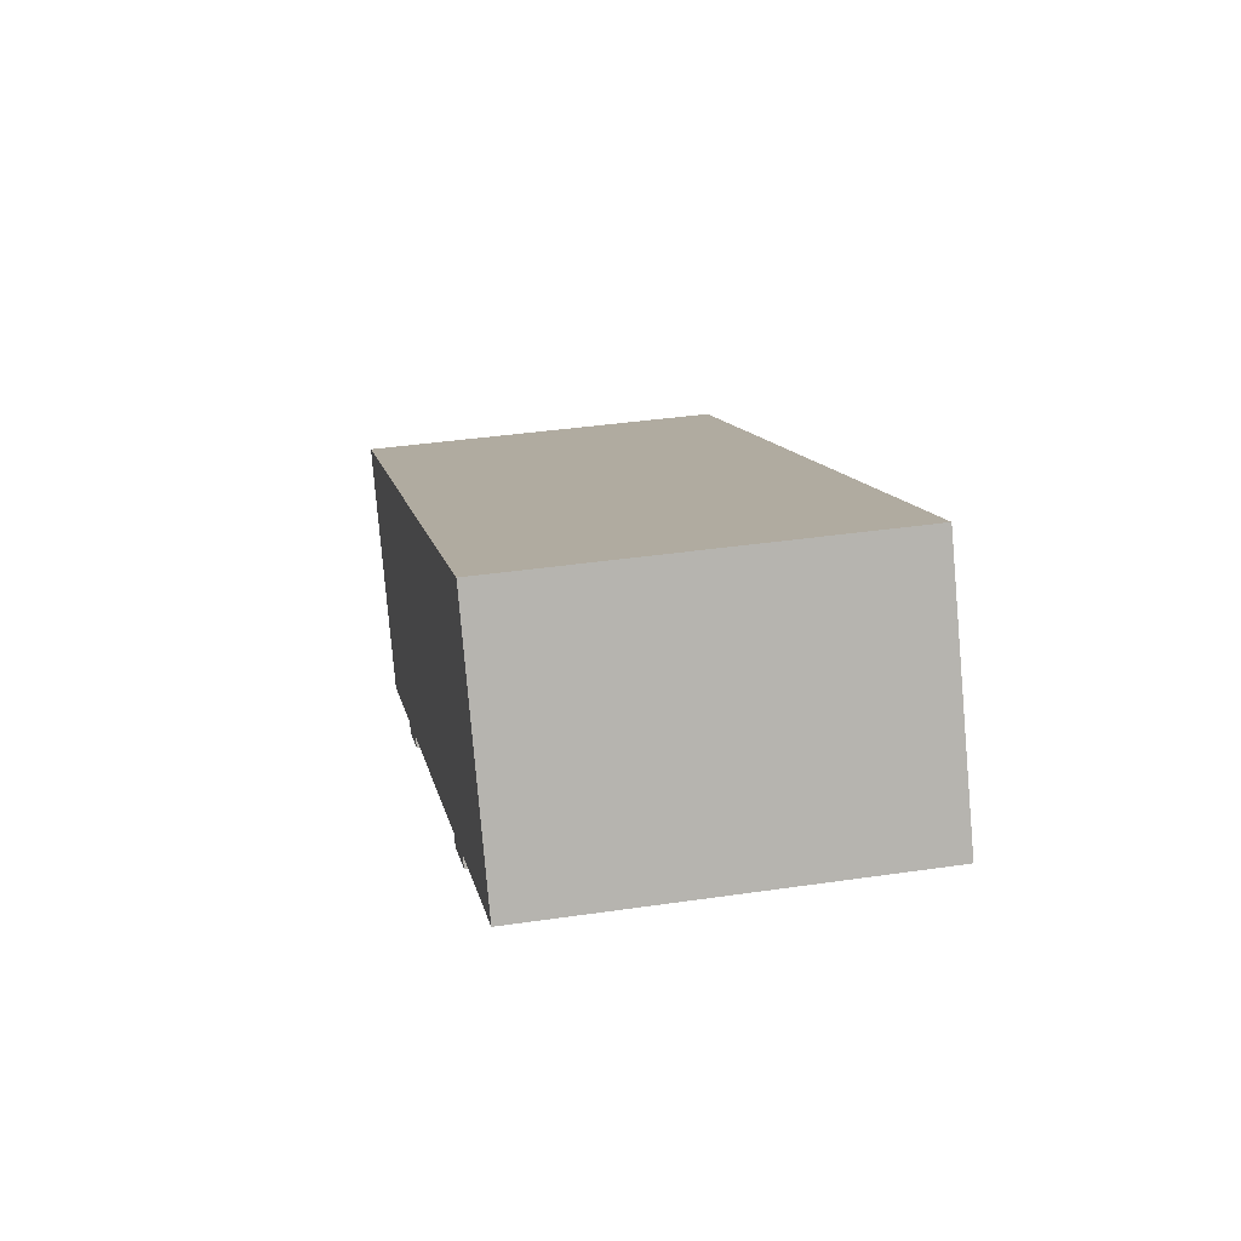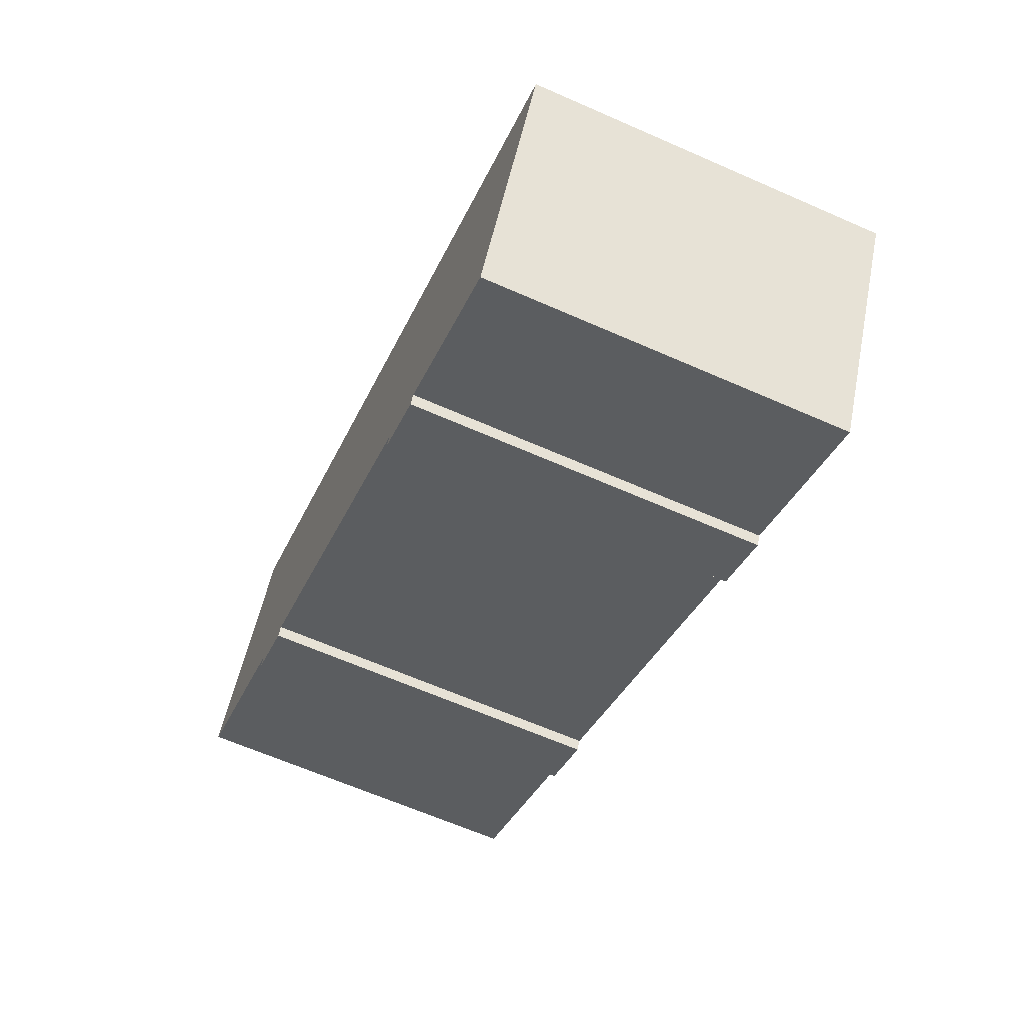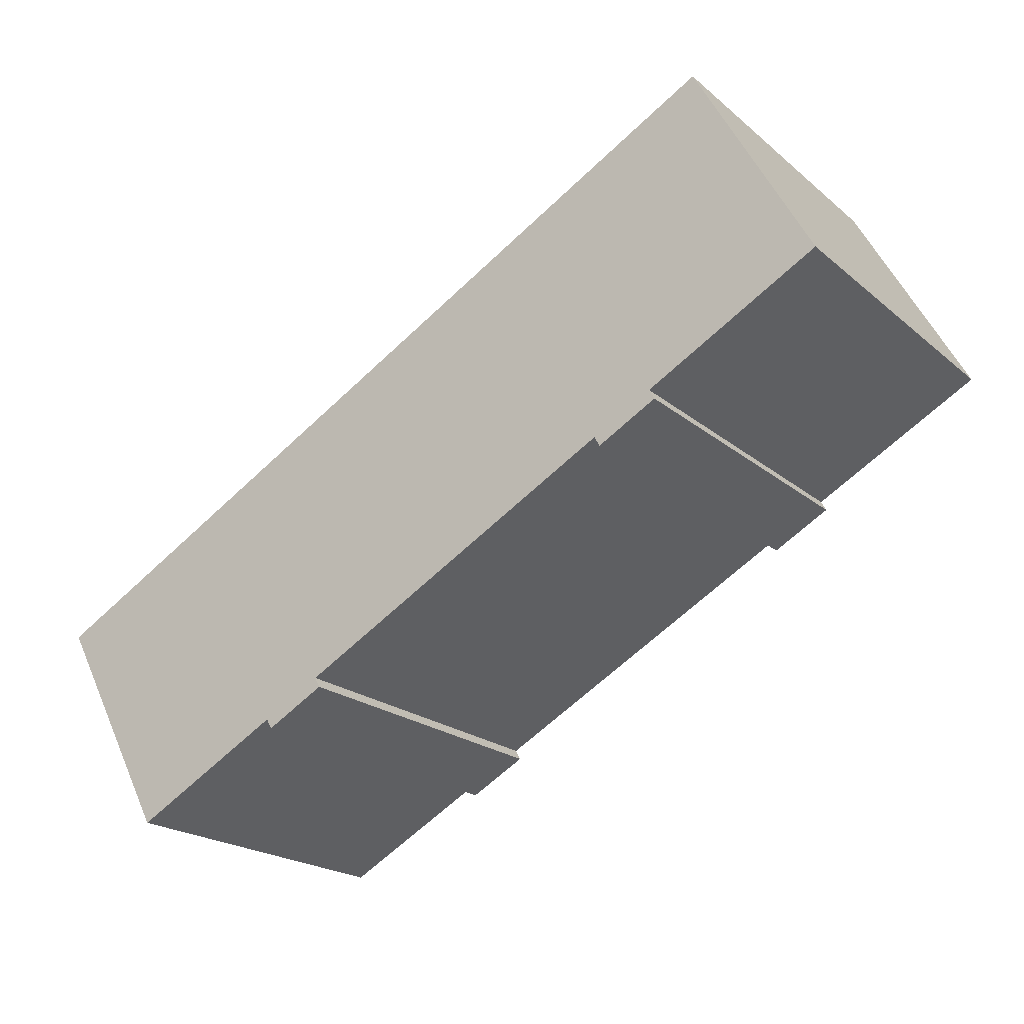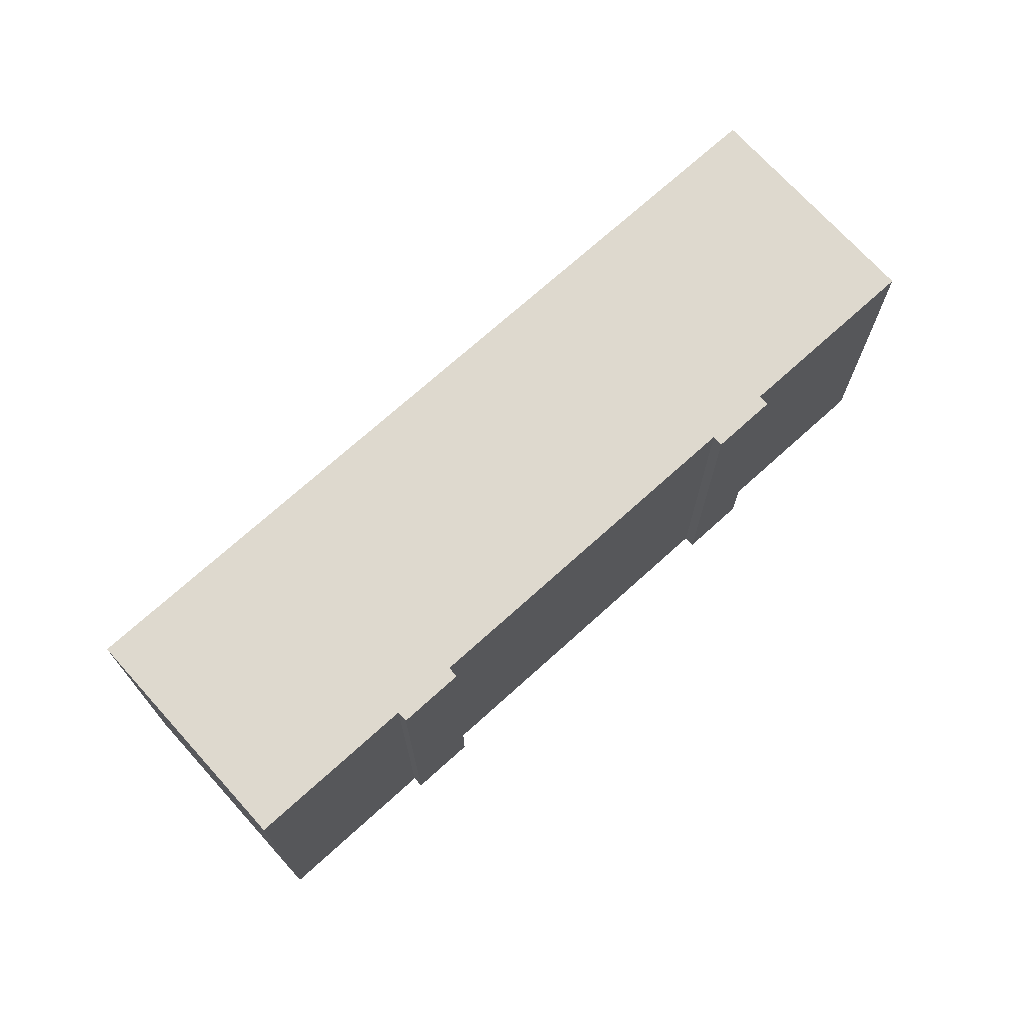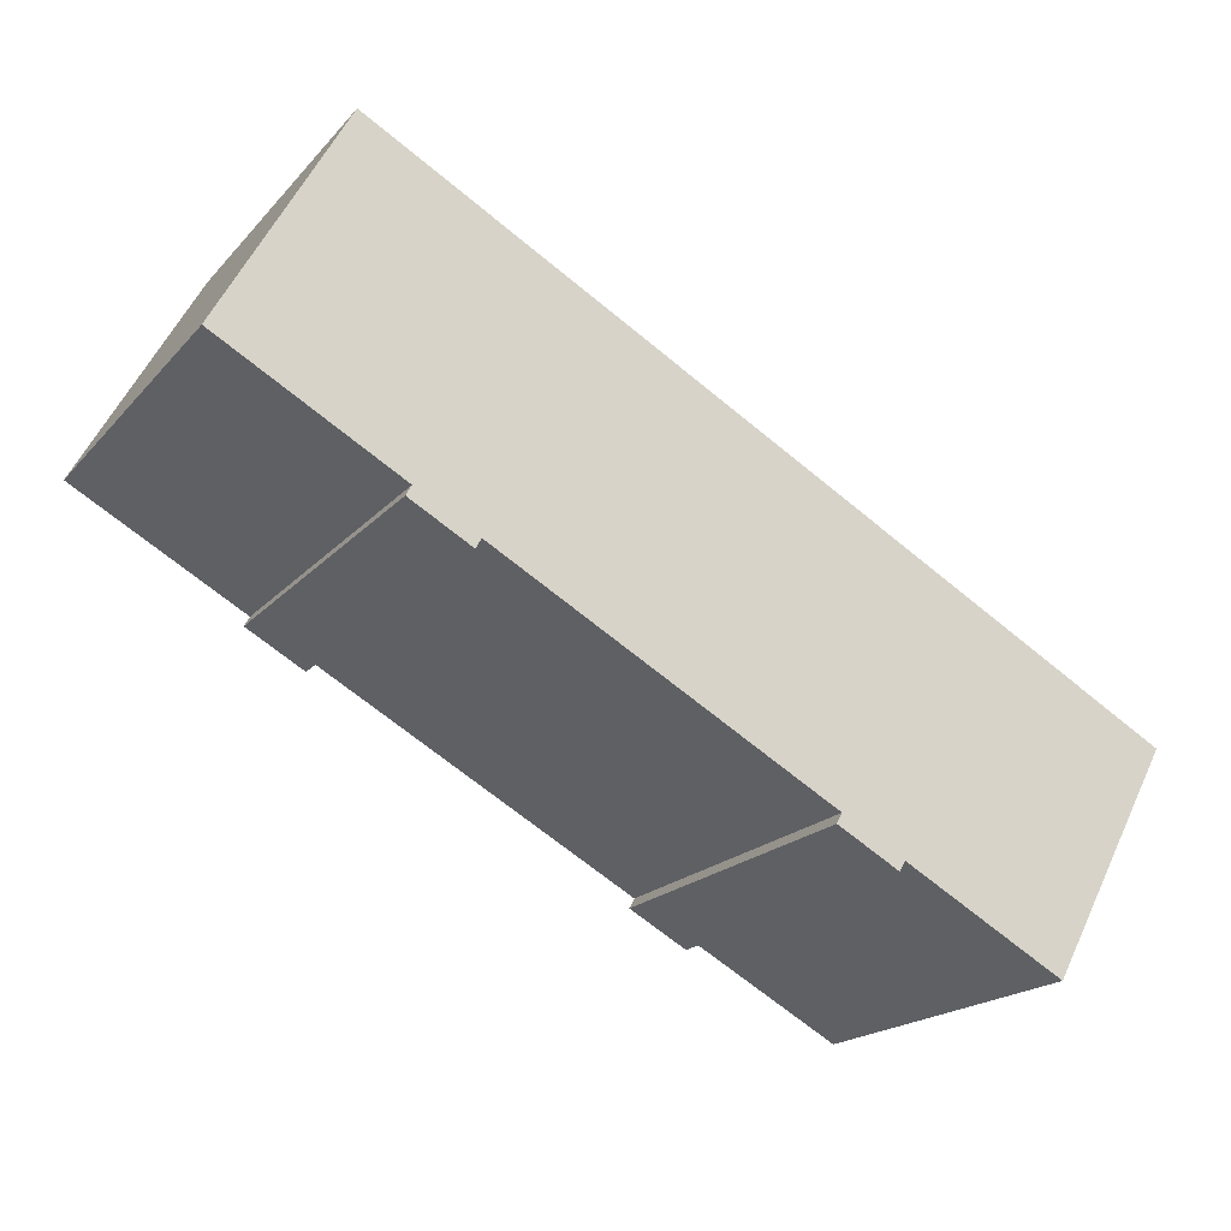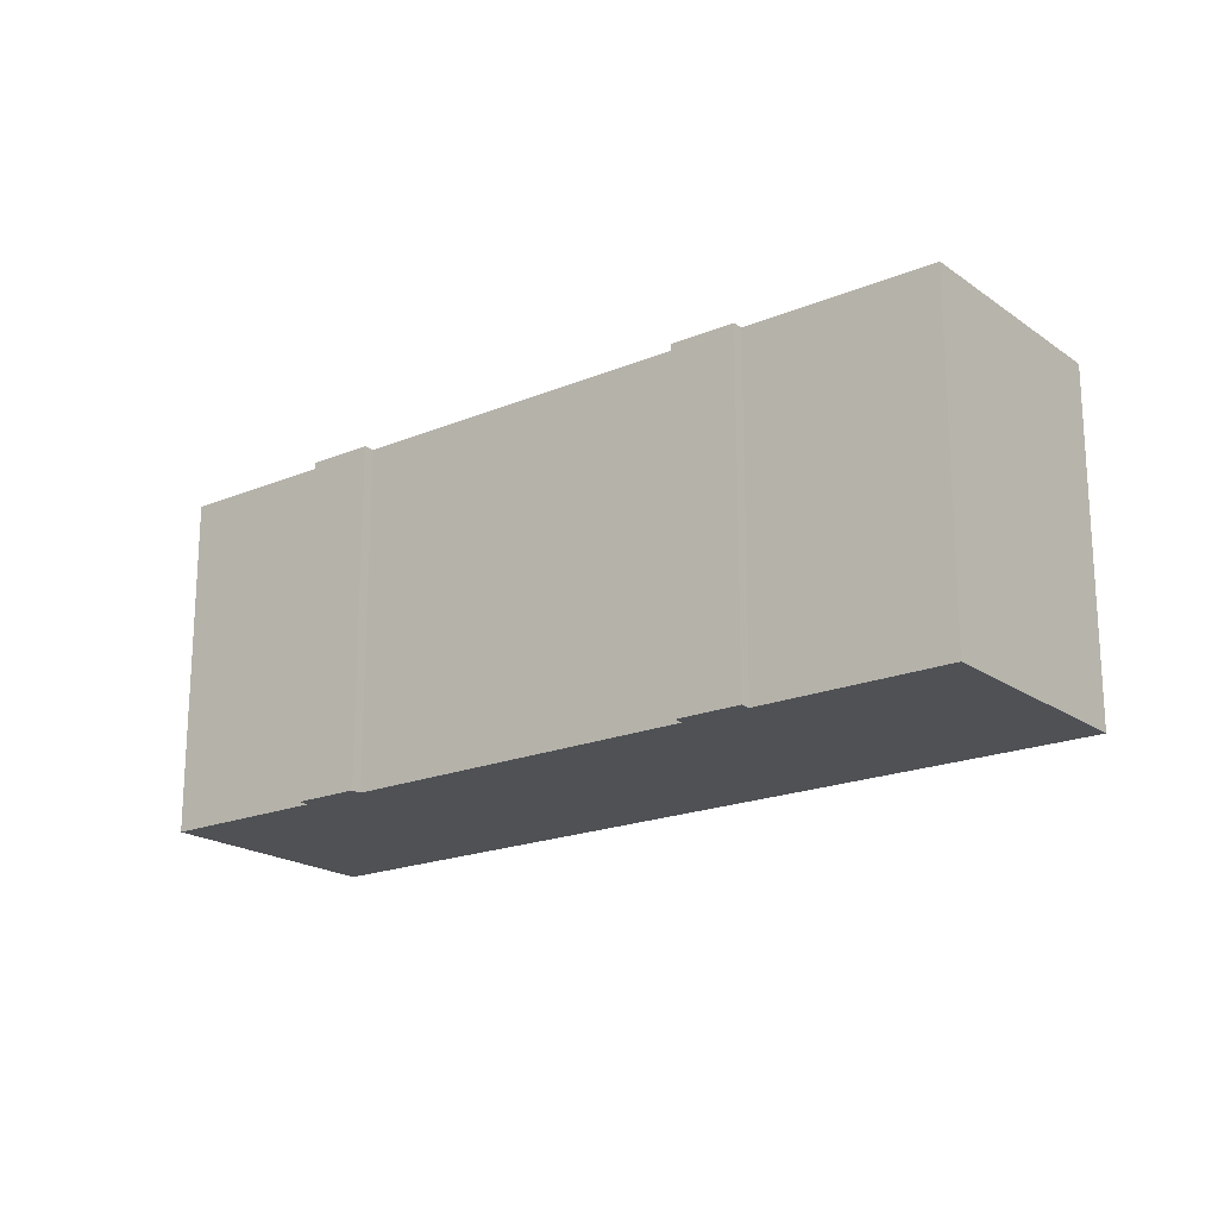
<metadata>
{"format":"obj","ext":"obj","renderer":"f3d","projection":"perspective","resolution":1024,"background":"white","views":[{"elev":38.6,"azim":-100.5,"up":"+Z"},{"elev":-64.5,"azim":66.1,"up":"+Z"},{"elev":-20.7,"azim":-145.6,"up":"+Z"},{"elev":71.5,"azim":166.5,"up":"+Y"},{"elev":-19.3,"azim":-28.4,"up":"+Z"},{"elev":-19.6,"azim":-113.7,"up":"+Y"}]}
</metadata>
<code>
v  23.86 8.322e-16 -13.59
v  23.89 7.997e-16 -13.06
v  23.66 8.255e-16 -13.48
v  26 9.039e-16 -14.76
v  7.445 2.826e-16 -4.615
v  7.456 2.495e-16 -4.075
v  7.226 2.752e-16 -4.495
v  9.559 3.533e-16 -5.771
v  5.033 -5.678e-16 9.273
v  5.156 -5.637e-16 9.205
v  9.779 3.607e-16 -5.89
v  9.008 -4.347e-16 7.099
v  10.01 3.349e-16 -5.47
v  14.04 -2.663e-16 4.349
v  31.16 3.069e-16 -5.012
v  26.21 9.109e-16 -14.88
v  26.44 8.851e-16 -14.46
v  33.01 1.105e-15 -18.05
v  38.07 5.386e-16 -8.796
v  33.99 4.018e-16 -6.562
v  0 0 0
v  10.01 14.85 -5.471
v  23.89 14.85 -13.06
v  9.779 14.85 -5.891
v  9.559 14.85 -5.771
v  7.445 14.85 -4.615
v  7.226 14.85 -4.496
v  7.456 14.85 -4.075
v  0.000316 14.85 -0.000471
v  5.033 14.85 9.273
v  5.157 14.85 9.205
v  9.009 14.85 7.099
v  14.04 14.85 4.348
v  31.16 14.85 -5.013
v  33.99 14.85 -6.563
v  38.07 14.85 -8.796
v  33.01 14.85 -18.05
v  26.44 14.85 -14.46
v  26.21 14.85 -14.88
v  26 14.85 -14.76
v  23.86 14.85 -13.59
v  23.66 14.85 -13.48
g defaultobject
f 1 2 3
f 2 1 4
f 5 6 7
f 6 5 8
f 6 8 9
f 9 8 10
f 10 8 11
f 10 11 12
f 12 11 13
f 12 13 2
f 12 2 14
f 14 2 15
f 15 2 4
f 15 4 16
f 15 16 17
f 15 17 18
f 15 18 19
f 15 19 20
f 9 21 6
f 22 2 13
f 2 22 23
f 11 22 13
f 22 11 24
f 25 11 8
f 11 25 24
f 26 8 5
f 8 26 25
f 27 5 7
f 5 27 26
f 28 7 6
f 7 28 27
f 29 6 21
f 6 29 28
f 30 21 9
f 21 30 29
f 10 30 9
f 30 10 31
f 12 31 10
f 31 12 32
f 14 32 12
f 32 14 33
f 15 33 14
f 33 15 34
f 20 34 15
f 34 20 35
f 19 35 20
f 35 19 36
f 18 36 19
f 36 18 37
f 38 18 17
f 18 38 37
f 16 38 17
f 38 16 39
f 40 16 4
f 16 40 39
f 41 4 1
f 4 41 40
f 42 1 3
f 1 42 41
f 23 3 2
f 3 23 42
f 40 38 39
f 25 22 24
f 38 36 37
f 36 38 35
f 35 38 34
f 34 38 40
f 34 40 41
f 34 41 23
f 34 23 33
f 23 41 42
f 33 23 22
f 33 22 25
f 33 25 26
f 33 26 32
f 32 26 28
f 28 26 27
f 32 28 29
f 32 29 31
f 31 29 30

</code>
